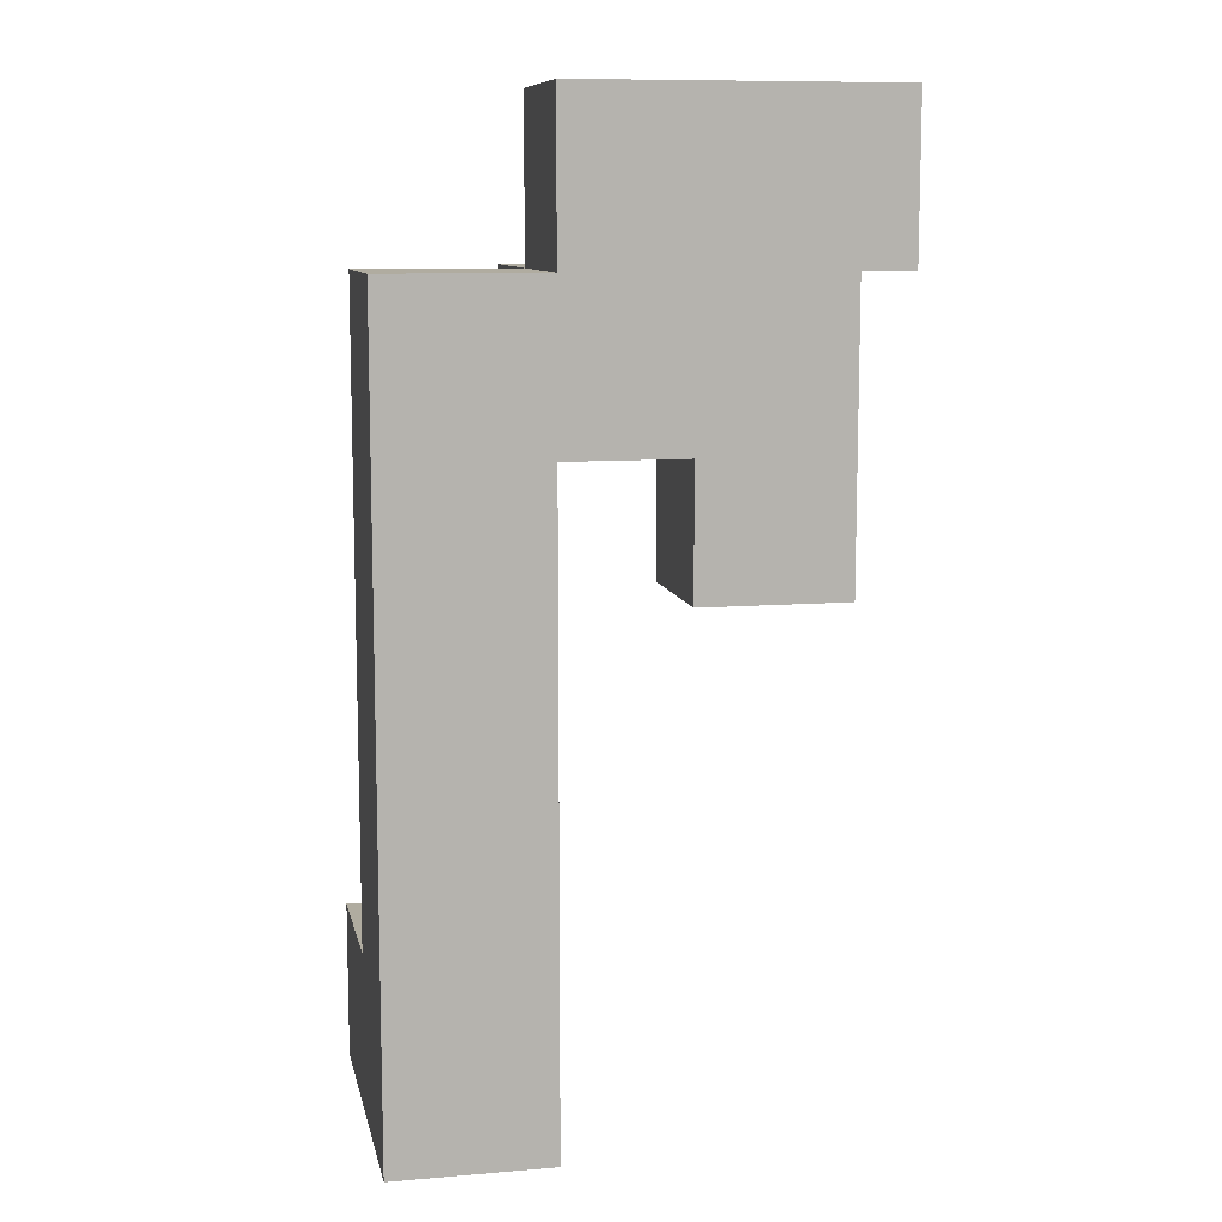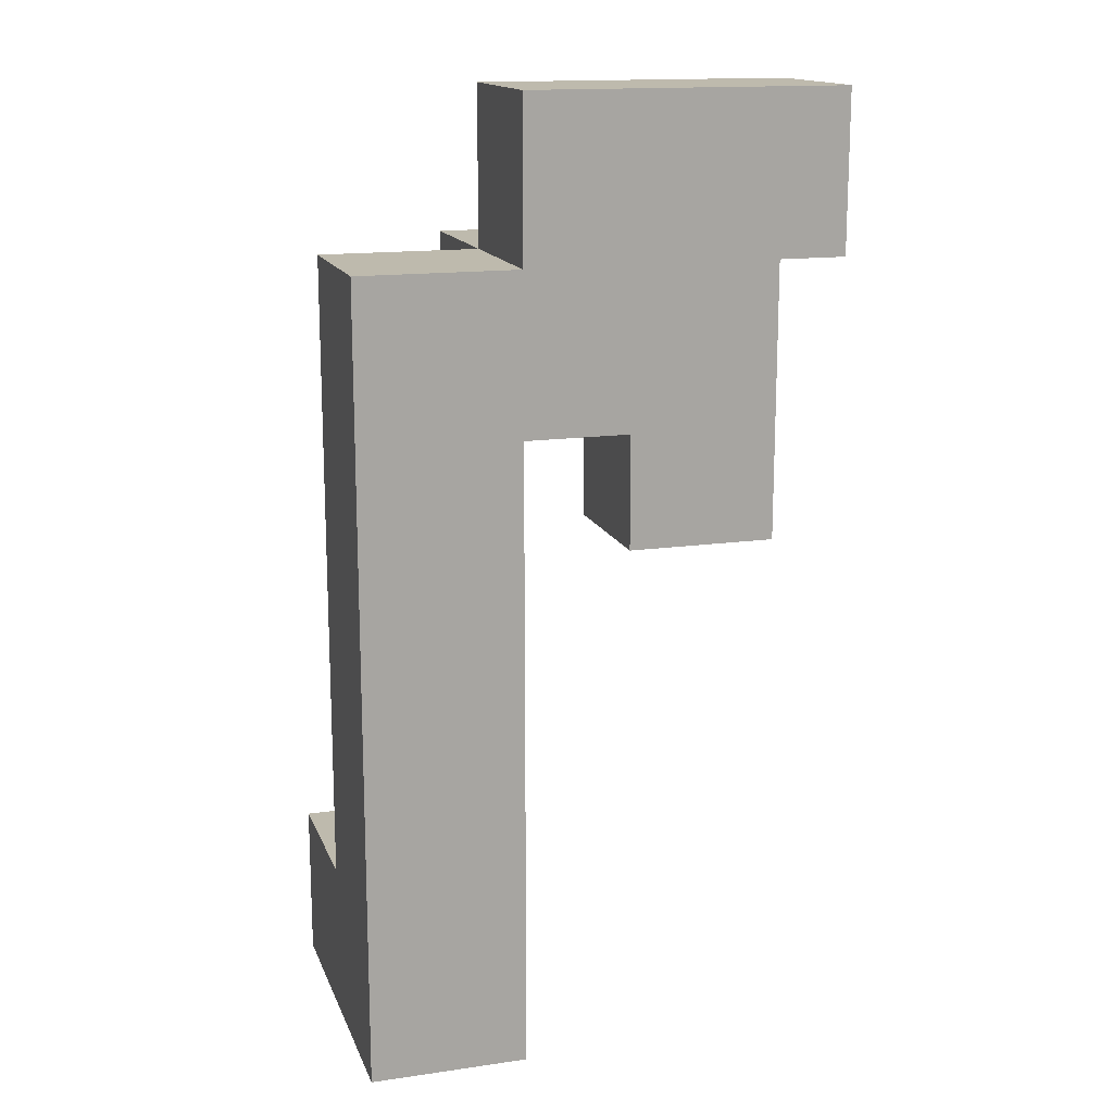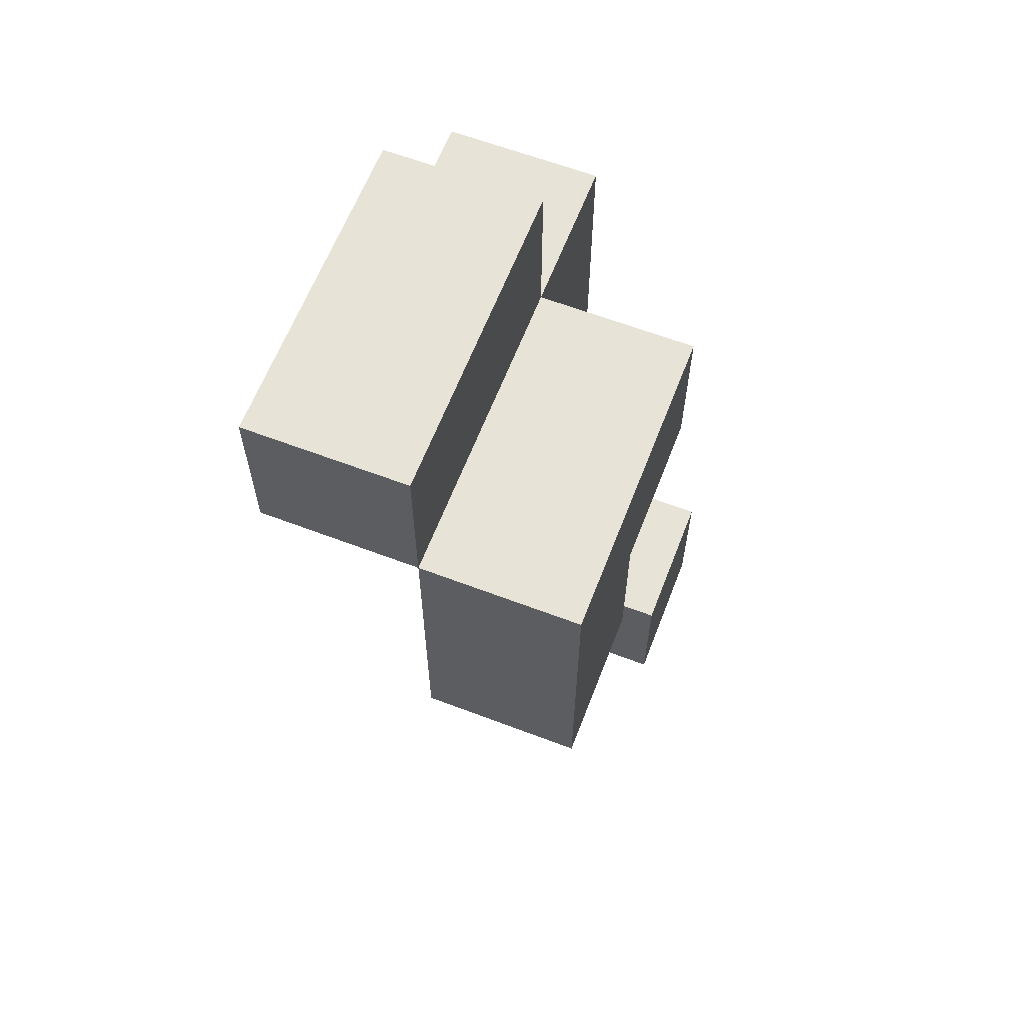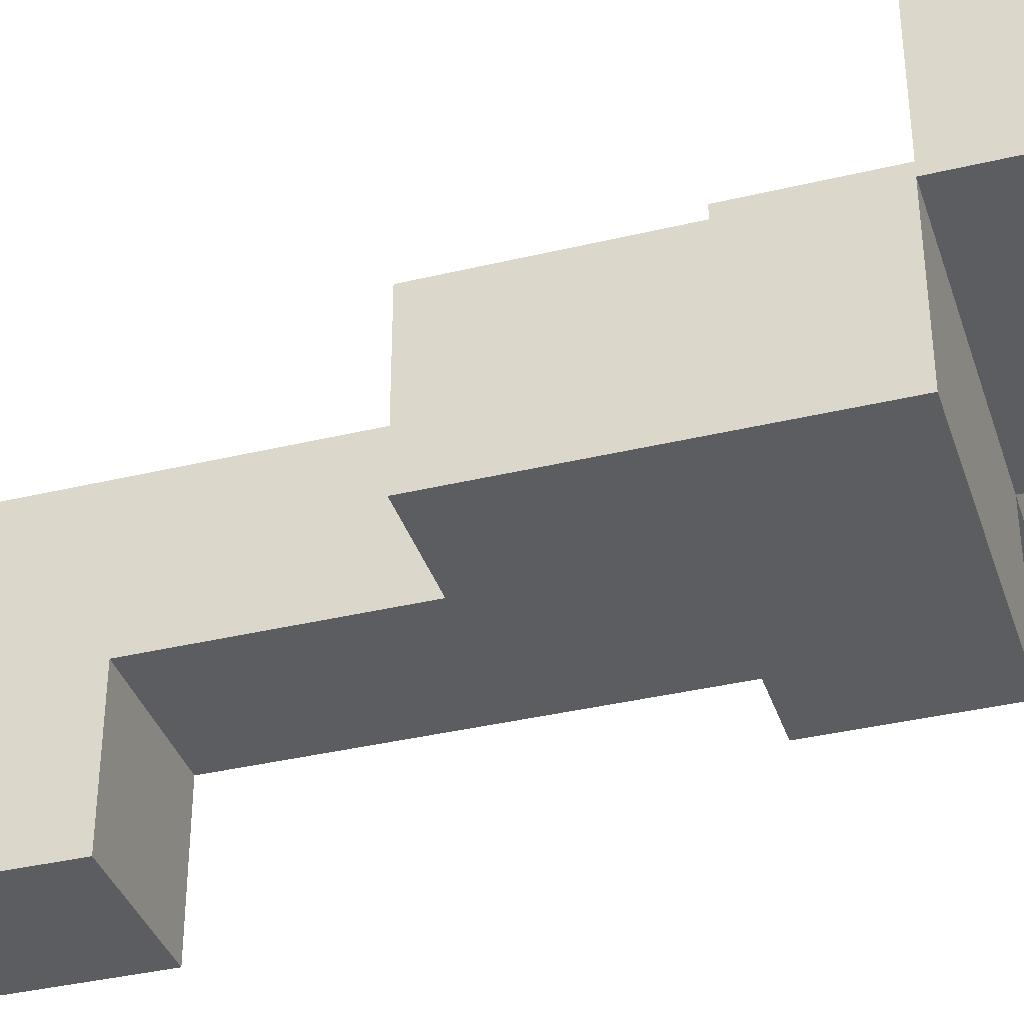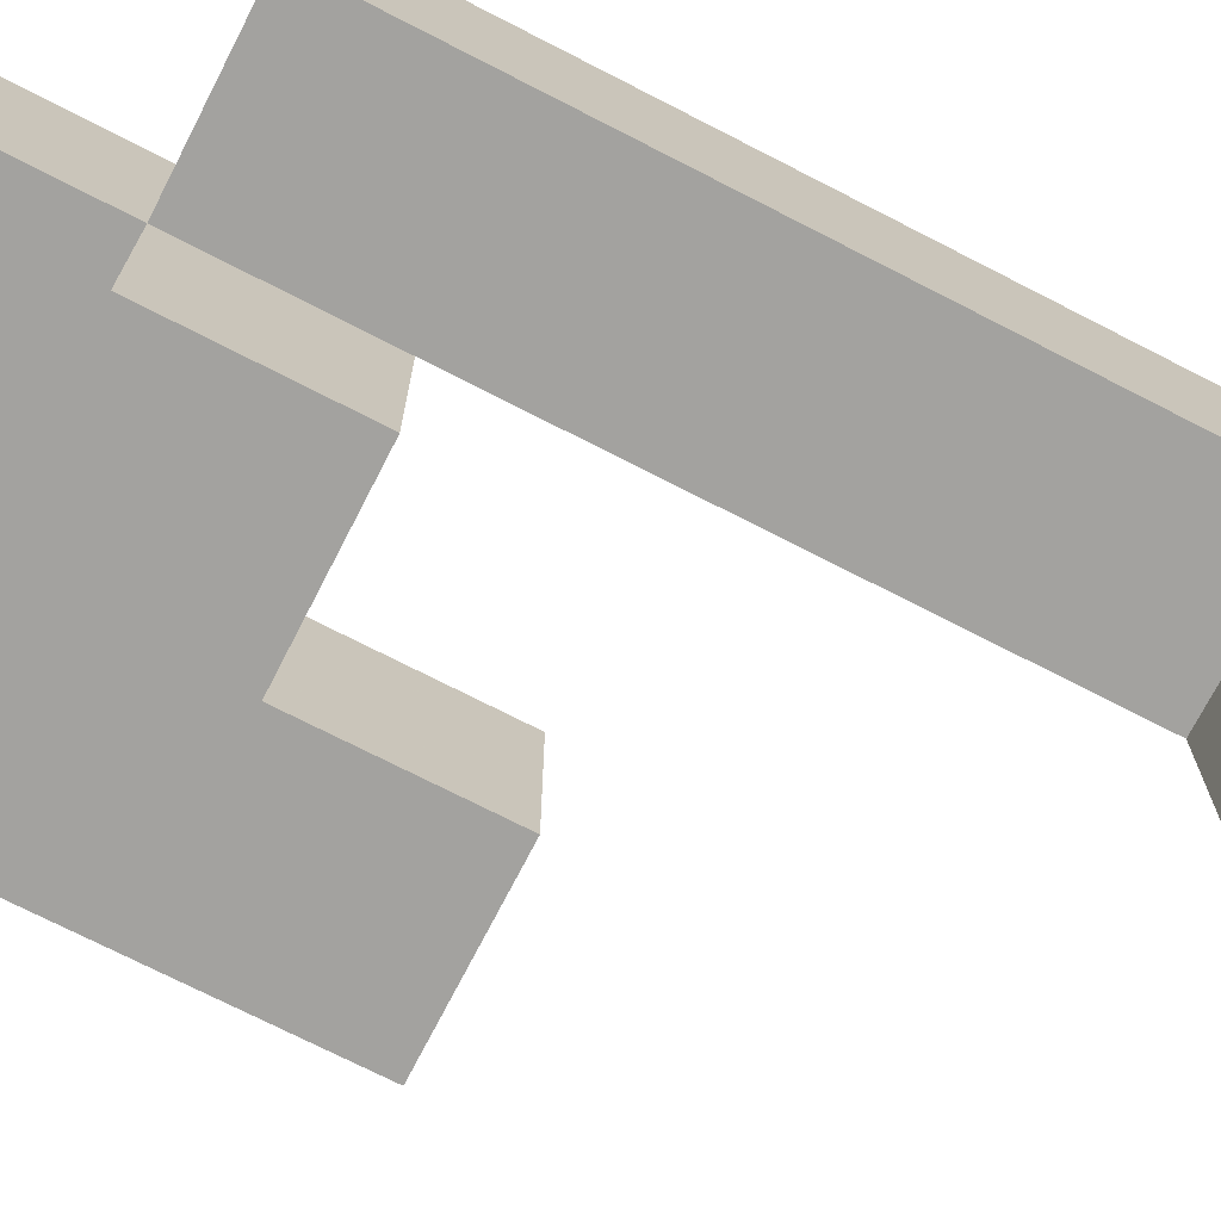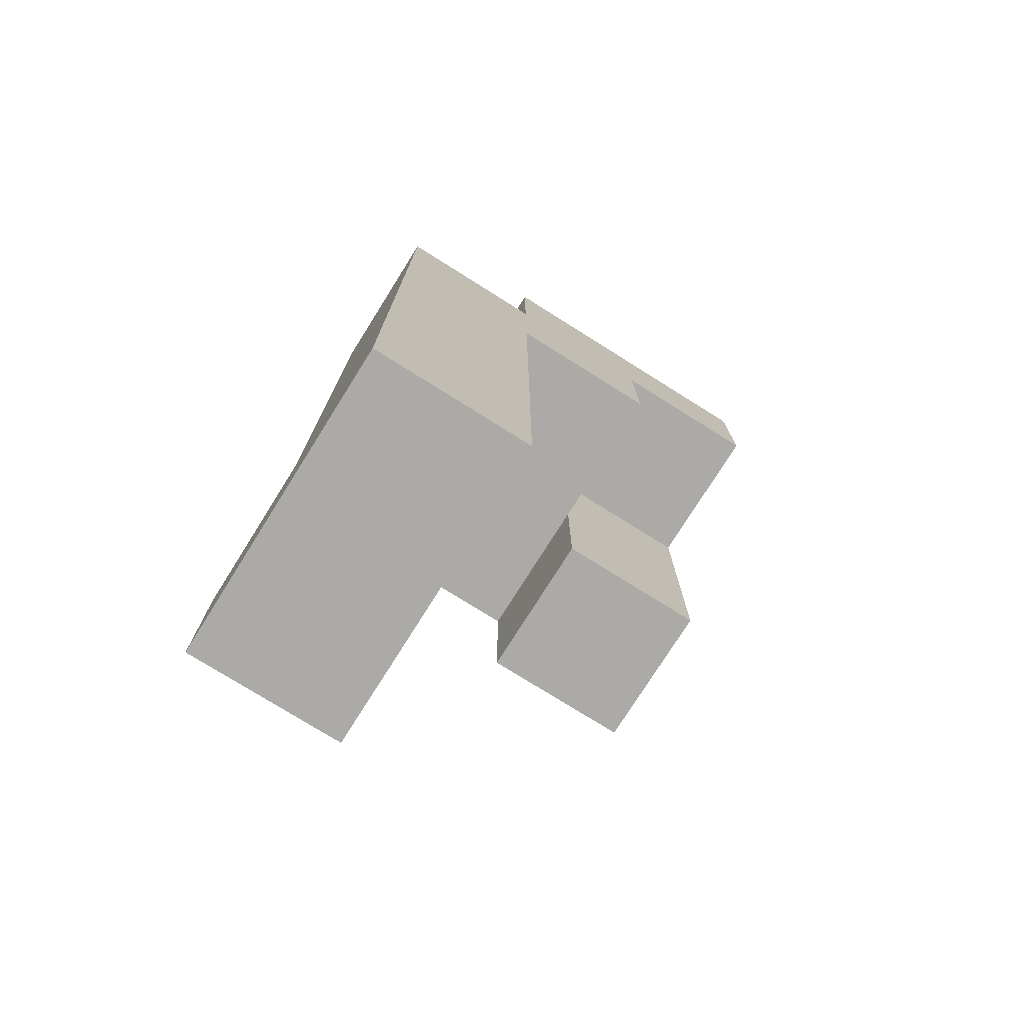
<metadata>
{"format":"obj","ext":"obj","renderer":"f3d","projection":"perspective","resolution":1024,"background":"white","views":[{"elev":10.0,"azim":-11.8,"up":"+Y"},{"elev":15.4,"azim":-16.8,"up":"+Y"},{"elev":62.6,"azim":111.1,"up":"+Y"},{"elev":-36.8,"azim":107.3,"up":"+Z"},{"elev":-72.4,"azim":-117.2,"up":"+Z"},{"elev":-76.0,"azim":-32.1,"up":"+Y"}]}
</metadata>
<code>
v -0.375 -0.25 0.3125
v -0.375 -0.25 0.25
v -0.375 -0.1875 0.25
v -0.375 -0.1875 0.3125
v -0.4375 -0.25 0.3125
v -0.4375 -0.1875 0.3125
v -0.4375 -0.1875 0.25
v -0.4375 -0.25 0.25
v -0.375 -0.25 0.1875
v -0.375 -0.1875 0.1875
v -0.4375 -0.1875 0.1875
v -0.4375 -0.25 0.1875
v -0.375 -0.125 0.25
v -0.375 -0.125 0.3125
v -0.4375 -0.125 0.3125
v -0.4375 -0.125 0.25
v -0.375 -0.0625 0.25
v -0.375 -0.0625 0.3125
v -0.4375 -0.0625 0.3125
v -0.4375 -0.0625 0.25
v -0.375 0 0.25
v -0.375 0 0.3125
v -0.4375 0 0.3125
v -0.4375 0 0.25
v -0.25 -0.0625 0.25
v -0.25 -0.0625 0.1875
v -0.25 0 0.1875
v -0.25 0 0.25
v -0.3125 -0.0625 0.25
v -0.3125 0 0.25
v -0.3125 0 0.1875
v -0.3125 -0.0625 0.1875
v -0.4375 0.0625 0.3125
v -0.4375 0.0625 0.25
v -0.375 0.0625 0.25
v -0.375 0.0625 0.3125
v -0.3125 0 0.3125
v -0.3125 0.0625 0.25
v -0.3125 0.0625 0.3125
v -0.375 0.0625 0.1875
v -0.375 0 0.1875
v -0.3125 0.0625 0.1875
v -0.25 0.0625 0.1875
v -0.25 0.0625 0.25
v -0.375 0.125 0.3125
v -0.375 0.125 0.25
v -0.3125 0.125 0.25
v -0.3125 0.125 0.3125
v -0.25 0.0625 0.3125
v -0.25 0.125 0.25
v -0.25 0.125 0.3125
f 1 2 3 4
f 5 6 7 8
f 5 1 4 6
f 5 8 2 1
f 2 9 10 3
f 8 7 11 12
f 12 11 10 9
f 7 3 10 11
f 8 12 9 2
f 4 3 13 14
f 6 15 16 7
f 7 16 13 3
f 6 4 14 15
f 14 13 17 18
f 15 19 20 16
f 16 20 17 13
f 15 14 18 19
f 18 17 21 22
f 19 23 24 20
f 20 24 21 17
f 19 18 22 23
f 25 26 27 28
f 29 30 31 32
f 32 31 27 26
f 29 25 28 30
f 29 32 26 25
f 23 33 34 24
f 24 34 35 21
f 23 22 36 33
f 33 36 35 34
f 37 30 38 39
f 22 37 39 36
f 22 21 30 37
f 21 35 40 41
f 41 40 42 31
f 35 38 42 40
f 21 41 31 30
f 28 27 43 44
f 31 42 43 27
f 30 28 44 38
f 38 44 43 42
f 36 45 46 35
f 35 46 47 38
f 36 39 48 45
f 45 48 47 46
f 49 44 50 51
f 38 47 50 44
f 39 49 51 48
f 48 51 50 47
f 39 38 44 49

</code>
